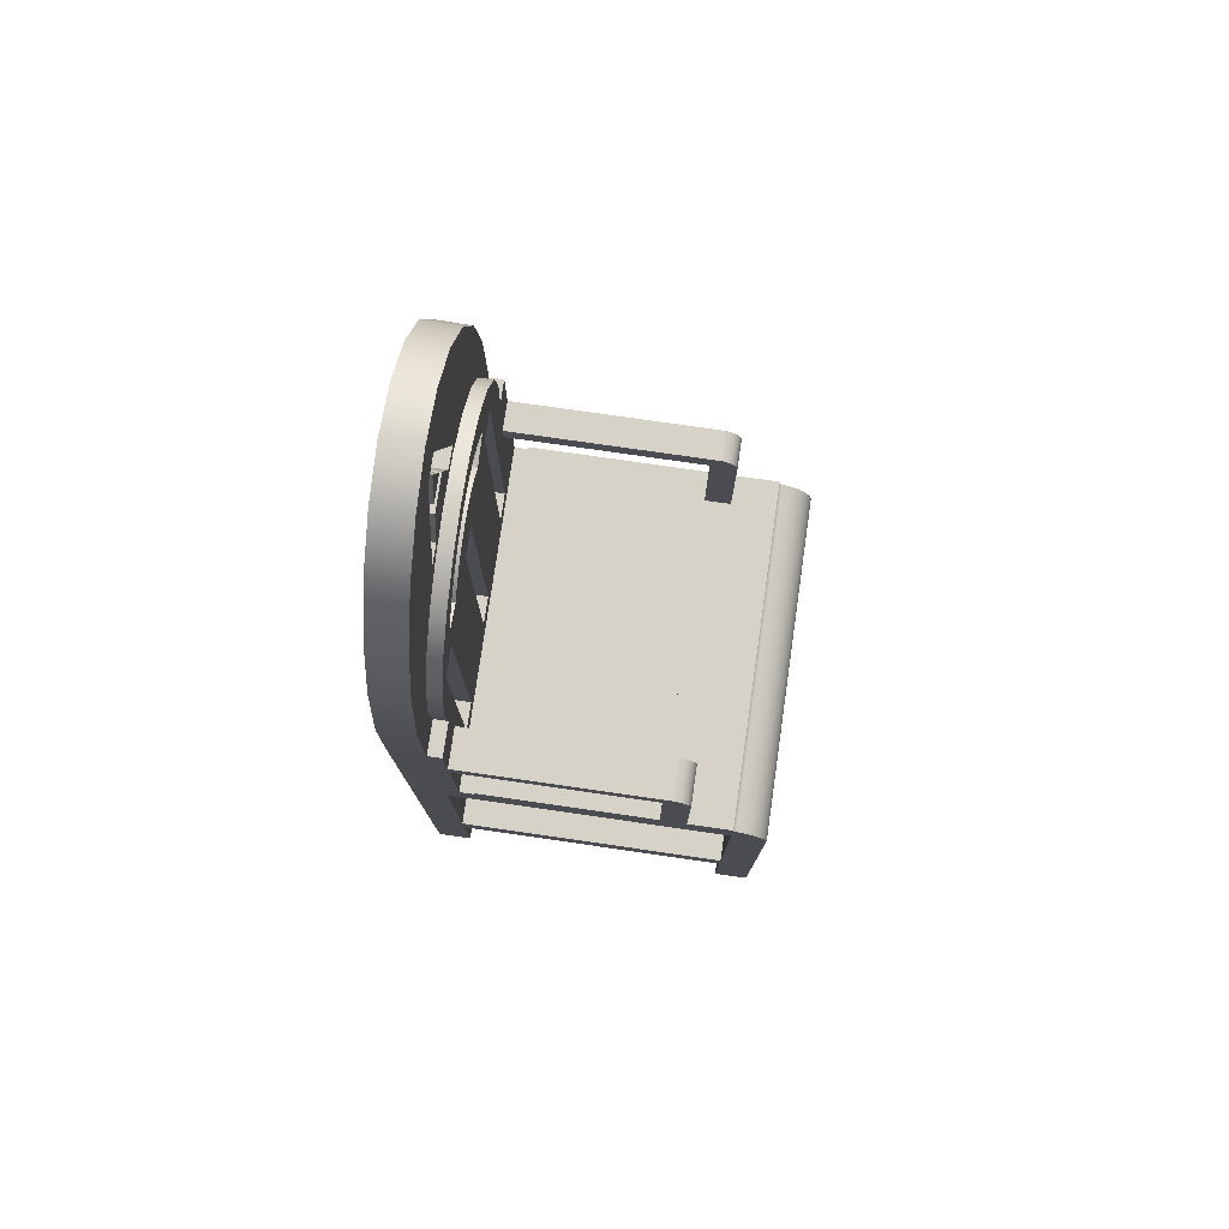
<metadata>
{"format":"obj","ext":"obj","renderer":"f3d","projection":"perspective","resolution":1024,"background":"white","views":[{"elev":77.3,"azim":98.2,"up":"+Y"}]}
</metadata>
<code>
v -0.1628 -0.506 -0.2117
v -0.1301 -0.4108 -0.2117
v -0.1301 -0.506 -0.2117
v -0.1301 -0.3824 -0.2117
v -0.1301 -0.1789 -0.2117
v -0.1628 -0.1784 -0.2117
v 0.1316 -0.506 -0.2117
v 0.1643 -0.1784 -0.2117
v 0.1643 -0.506 -0.2117
v 0.1316 -0.1789 -0.2117
v 0.1316 -0.4108 -0.2117
v 0.1316 -0.3824 -0.2117
v 0.1316 -0.4108 -0.179
v -0.1301 -0.4108 -0.179
v -0.1301 -0.506 -0.179
v -0.1628 -0.506 -0.179
v -0.1628 -0.1396 -0.1127
v -0.1628 -0.1396 -0.1371
v -0.1628 -0.1396 0.05591
v -0.1628 -0.0269 -0.1371
v -0.1628 -0.0269 -0.1127
v -0.1628 -0.1461 0.06963
v -0.1628 -0.1461 -0.179
v -0.1628 -0.1472 -0.1829
v -0.1628 -0.1461 0.05591
v -0.1628 -0.1396 -0.179
v -0.1628 -0.4108 -0.179
v -0.1628 -0.3824 -0.179
v -0.1628 -0.3824 0.08272
v -0.1628 -0.1789 -0.179
v -0.1628 0.05996 0.1154
v -0.1628 -0.506 0.08272
v -0.1628 -0.506 0.1154
v -0.1628 -0.4108 0.08272
v -0.1628 -0.1789 0.08272
v -0.1628 -0.1745 -0.2106
v -0.1628 -0.1708 -0.2091
v -0.1628 -0.1672 -0.2073
v -0.1628 -0.1638 -0.2051
v -0.1628 -0.1606 -0.2027
v -0.1628 -0.1576 -0.1999
v -0.1628 -0.1549 -0.1969
v -0.1628 -0.1525 -0.1937
v -0.1628 -0.1504 -0.1903
v -0.1628 -0.1486 -0.1866
v -0.1628 -0.0269 0.06963
v -0.1628 -0.008729 0.06963
v -0.1628 -0.02401 -0.1368
v -0.1628 -0.02121 -0.136
v -0.1628 -0.01854 -0.1349
v -0.1628 -0.01608 -0.1333
v -0.1628 -0.01387 -0.1315
v -0.1628 -0.01197 -0.1293
v -0.1628 -0.01042 -0.1268
v -0.1628 -0.00924 -0.1242
v -0.1628 -0.008729 -0.1127
v -0.1628 0.04858 0.08272
v -0.1628 0.05996 0.08272
v -0.1628 0.04858 0.06963
v -0.1628 -0.008729 -0.1223
v 0.1643 -0.1745 -0.2106
v 0.1643 -0.506 -0.179
v 0.1643 -0.4108 -0.179
v 0.1643 -0.3824 -0.179
v 0.1643 -0.4108 0.08272
v 0.1643 -0.1789 -0.179
v 0.1643 -0.1789 0.08272
v 0.1643 -0.1396 -0.179
v 0.1643 -0.1461 0.05591
v 0.1643 -0.1461 -0.179
v 0.1643 -0.1396 -0.1371
v 0.1643 -0.0269 -0.1371
v 0.1643 -0.1396 -0.1127
v 0.1643 -0.0269 -0.1127
v 0.1643 -0.02411 -0.1366
v 0.1643 -0.0269 0.06963
v 0.1643 -0.506 0.1154
v 0.1643 -0.506 0.08272
v 0.1643 0.05996 0.1154
v 0.1643 -0.3824 0.08272
v 0.1643 -0.1461 0.06963
v 0.1643 -0.1708 -0.2091
v 0.1643 -0.1672 -0.2073
v 0.1643 -0.1638 -0.2051
v 0.1643 -0.1606 -0.2027
v 0.1643 -0.1576 -0.1999
v 0.1643 -0.1549 -0.1969
v 0.1643 -0.1525 -0.1937
v 0.1643 -0.1504 -0.1903
v 0.1643 -0.1486 -0.1866
v 0.1643 -0.1472 -0.1829
v 0.1643 -0.008729 0.06963
v 0.1643 -0.02142 -0.1357
v 0.1643 -0.01888 -0.1344
v 0.1643 -0.01653 -0.1329
v 0.1643 -0.01441 -0.131
v 0.1643 -0.01257 -0.1288
v 0.1643 -0.01103 -0.1264
v 0.1643 -0.009832 -0.1239
v 0.1643 -0.00899 -0.1212
v 0.1643 -0.008729 -0.1127
v 0.1643 -0.008729 -0.1196
v 0.1643 0.04858 0.08272
v 0.1643 0.04858 0.06963
v 0.1643 0.05996 0.08272
v 0.1643 -0.1396 0.05591
v 0.1316 -0.506 -0.179
v -0.1301 -0.3824 -0.179
v 0.1316 -0.3824 -0.179
v -0.1352 -0.008729 -0.1223
v -0.1352 -0.008729 0.06963
v -0.1352 -0.00924 -0.1242
v -0.1352 -0.01042 -0.1268
v -0.1352 -0.01197 -0.1293
v -0.1352 -0.01387 -0.1315
v -0.1352 -0.01608 -0.1333
v -0.1352 -0.01854 -0.1349
v -0.1352 -0.02121 -0.136
v -0.1352 -0.02401 -0.1368
v -0.1352 -0.0269 -0.1371
v -0.1352 -0.1396 -0.1371
v 0.1273 -0.1396 -0.1371
v 0.1273 -0.1396 -0.1127
v -0.1352 -0.1396 -0.1127
v -0.1301 -0.4108 0.08272
v -0.1301 -0.506 0.08272
v -0.1301 -0.506 0.1154
v 0.1333 0.04858 0.08272
v 0.1631 0.1396 0.08272
v 0.1491 0.2155 0.08272
v 0.136 0.0901 0.08272
v 0.03708 0.2125 0.08272
v 0.04734 0.2236 0.08272
v 0.07463 0.1946 0.08272
v 0.02894 0.2236 0.08272
v -0.004064 0.2187 0.08272
v 0.01709 0.261 0.08272
v -0.01562 0.261 0.08272
v -0.02842 0.2236 0.08272
v -0.04521 0.2125 0.08272
v -0.04788 0.2236 0.08272
v -0.08275 0.1946 0.08272
v -0.1441 0.0901 0.08272
v -0.1415 0.04858 0.08272
v -0.1476 0.2155 0.08272
v -0.1615 0.1396 0.08272
v 0.1236 0.2818 0.08272
v 0.1263 0.1306 0.08272
v 0.1053 0.1665 0.08272
v 0.0884 0.3332 0.08272
v 0.04637 0.3657 0.08272
v 0.01369 0.3283 0.08272
v 0.000777 0.3769 0.08272
v -0.01029 0.3283 0.08272
v -0.04482 0.3657 0.08272
v -0.08685 0.3332 0.08272
v -0.1134 0.1665 0.08272
v -0.122 0.2818 0.08272
v -0.1345 0.1306 0.08272
v -0.1415 0.04858 0.06963
v 0.1263 0.1306 0.06963
v 0.1116 0.1248 0.06963
v 0.1053 0.1665 0.06963
v 0.1116 -0.1238 0.06963
v 0.08542 0.1248 0.06963
v 0.07463 0.1946 0.06963
v 0.08026 0.1514 0.06963
v 0.07059 0.1645 0.06963
v 0.03708 0.2125 0.06963
v 0.05884 0.1758 0.06963
v 0.04535 0.1849 0.06963
v 0.0305 0.1917 0.06963
v -0.004064 0.2187 0.06963
v 0.01472 0.1958 0.06963
v -0.001526 0.1972 0.06963
v -0.01776 0.1958 0.06963
v -0.04521 0.2125 0.06963
v -0.03354 0.1917 0.06963
v -0.04839 0.1849 0.06963
v -0.08275 0.1946 0.06963
v -0.06189 0.1758 0.06963
v -0.07364 0.1645 0.06963
v -0.08331 0.1514 0.06963
v -0.1134 0.1665 0.06963
v -0.08513 0.1235 0.06963
v -0.08513 -0.1251 0.06963
v -0.1113 0.1235 0.06963
v 0.0204 0.1656 0.06963
v 0.01317 0.1249 0.06963
v 0.01008 0.1679 0.06963
v 0.01317 -0.1238 0.06963
v -0.013 0.1249 0.06963
v -0.000466 0.1687 0.06963
v -0.01101 0.1679 0.06963
v -0.02132 0.1656 0.06963
v 0.1273 -0.008729 0.06963
v 0.1333 0.04858 0.06963
v 0.136 0.0901 0.06963
v 0.1273 -0.0269 0.06963
v 0.08542 -0.1238 0.06963
v 0.05515 0.1425 0.06963
v 0.04783 0.1502 0.06963
v 0.03948 0.1566 0.06963
v 0.03027 0.1618 0.06963
v -0.013 -0.1238 0.06963
v -0.0312 0.1618 0.06963
v -0.04041 0.1566 0.06963
v -0.04876 0.1502 0.06963
v -0.05608 0.1425 0.06963
v -0.1113 -0.1251 0.06963
v -0.1352 -0.0269 0.06963
v -0.1345 0.1306 0.06963
v -0.1441 0.0901 0.06963
v 0.1273 -0.008729 -0.1196
v 0.1316 -0.506 0.08272
v 0.1316 -0.506 0.1154
v 0.1316 -0.4108 0.08272
v 0.1273 -0.0269 -0.1371
v 0.1273 -0.02411 -0.1366
v 0.1273 -0.02142 -0.1357
v 0.1273 -0.01888 -0.1344
v 0.1273 -0.01653 -0.1329
v 0.1273 -0.01441 -0.131
v 0.1273 -0.01257 -0.1288
v 0.1273 -0.01103 -0.1264
v 0.1273 -0.009832 -0.1239
v 0.1273 -0.00899 -0.1212
v -0.1301 -0.3824 0.08272
v 0.1316 -0.3824 0.08272
v -0.1352 -0.0269 -0.1127
v 0.1273 -0.0269 -0.1127
v -0.1301 -0.4108 0.1154
v 0.1316 -0.4108 0.1154
v -0.1301 -0.1789 -0.179
v 0.1316 -0.1789 -0.179
v -0.1301 -0.1789 0.08272
v 0.1316 -0.1789 0.1154
v -0.1301 -0.1789 0.1154
v 0.1316 -0.1789 0.08272
v -0.1301 -0.3824 0.1154
v 0.1316 -0.3824 0.1154
v -0.08513 0.1235 0.1154
v -0.1113 0.1235 0.1154
v -0.1113 -0.1251 0.1154
v -0.08513 -0.1251 0.1154
v 0.08542 -0.1238 0.1154
v 0.1116 -0.1238 0.1154
v 0.1116 0.1248 0.1154
v 0.08542 0.1248 0.1154
v 0.01317 0.1249 0.1154
v -0.013 0.1249 0.1154
v -0.013 -0.1238 0.1154
v 0.01317 -0.1238 0.1154
v 0.05515 0.1425 0.1154
v 0.08026 0.1514 0.1154
v 0.04783 0.1502 0.1154
v 0.07059 0.1645 0.1154
v 0.03948 0.1566 0.1154
v 0.05884 0.1758 0.1154
v 0.03027 0.1618 0.1154
v 0.04535 0.1849 0.1154
v 0.0204 0.1656 0.1154
v 0.0305 0.1917 0.1154
v 0.01008 0.1679 0.1154
v 0.01472 0.1958 0.1154
v -0.000466 0.1687 0.1154
v -0.001526 0.1972 0.1154
v -0.01101 0.1679 0.1154
v -0.01776 0.1958 0.1154
v -0.02132 0.1656 0.1154
v -0.03354 0.1917 0.1154
v -0.0312 0.1618 0.1154
v -0.04839 0.1849 0.1154
v -0.04041 0.1566 0.1154
v -0.06189 0.1758 0.1154
v -0.04876 0.1502 0.1154
v -0.07364 0.1645 0.1154
v -0.05608 0.1425 0.1154
v -0.08331 0.1514 0.1154
v 0.0884 0.3363 0.1154
v 0.1236 0.2843 0.1154
v 0.1491 0.2173 0.1154
v 0.04637 0.3693 0.1154
v 0.04734 0.2236 0.1154
v 0.01369 0.3283 0.1154
v 0.000777 0.3806 0.1154
v -0.01029 0.3283 0.1154
v -0.04482 0.3693 0.1154
v -0.04788 0.2236 0.1154
v -0.08685 0.3363 0.1154
v -0.122 0.2843 0.1154
v 0.02894 0.2236 0.1154
v 0.01709 0.261 0.1154
v -0.01562 0.261 0.1154
v -0.02842 0.2236 0.1154
v 0.1631 0.1405 0.1154
v -0.1476 0.2173 0.1154
v -0.1615 0.1405 0.1154
v -0.1628 -0.008212 -0.1156
v -0.1628 -0.008471 -0.1214
v -0.1628 -0.008126 -0.1185
v 0.1643 -0.008521 -0.1184
v 0.1643 -0.008433 -0.1155
v -0.01041 0.2762 0.08272
v 0.002138 0.3131 0.08272
v 0.01369 0.2762 0.08272
v -0.01041 0.2762 0.1154
v 0.01369 0.2762 0.1154
v 0.002138 0.3131 0.1154
v -0.005975 0.2762 0.1021
v -0.005975 0.2762 0.089
v 0.007111 0.2762 0.089
v 0.007111 0.2762 0.1021
v -0.005975 0.2566 0.089
v 0.007111 0.2566 0.1021
v -0.005975 0.2566 0.1021
v 0.007111 0.2566 0.089
g SketchUp_ID2
f 1 2 3
f 2 1 4
f 4 1 5
f 5 1 6
f 7 8 9
f 8 7 10
f 8 10 6
f 10 7 11
f 10 11 12
f 6 10 5
f 2 12 11
f 12 2 4
f 2 13 14
f 13 2 11
f 2 15 3
f 15 2 14
f 1 15 16
f 15 1 3
f 17 18 19
f 18 17 20
f 20 17 21
f 22 23 24
f 23 22 25
f 23 25 19
f 23 19 26
f 26 19 18
f 27 1 16
f 1 27 6
f 6 27 28
f 28 27 29
f 6 28 30
f 31 32 33
f 32 31 34
f 34 31 29
f 34 29 27
f 29 31 35
f 35 31 22
f 35 22 30
f 30 22 6
f 6 22 36
f 36 22 37
f 37 22 38
f 38 22 39
f 39 22 40
f 40 22 41
f 41 22 42
f 42 22 43
f 43 22 44
f 44 22 45
f 45 22 24
f 22 31 46
f 46 31 47
f 46 47 21
f 21 47 20
f 20 47 48
f 48 47 49
f 49 47 50
f 50 47 51
f 51 47 52
f 52 47 53
f 53 47 54
f 54 47 55
f 55 47 56
f 47 31 57
f 57 31 58
f 59 47 57
f 60 55 56
f 6 61 8
f 61 6 36
f 8 62 9
f 62 8 63
f 63 8 64
f 63 64 65
f 64 8 66
f 66 8 67
f 68 69 70
f 69 68 71
f 72 73 71
f 73 72 74
f 74 72 75
f 74 75 76
f 65 77 78
f 77 65 79
f 79 65 80
f 80 65 64
f 79 80 67
f 79 67 81
f 81 67 8
f 81 8 61
f 81 61 82
f 81 82 83
f 81 83 84
f 81 84 85
f 81 85 86
f 81 86 87
f 81 87 88
f 81 88 89
f 81 89 90
f 81 90 91
f 81 91 70
f 81 70 69
f 79 81 76
f 79 76 92
f 92 76 75
f 92 75 93
f 92 93 94
f 92 94 95
f 92 95 96
f 92 96 97
f 92 97 98
f 92 98 99
f 92 99 100
f 92 100 101
f 101 100 102
f 79 92 103
f 103 92 104
f 79 103 105
f 69 73 106
f 73 69 71
f 7 62 107
f 62 7 9
f 13 7 107
f 7 13 11
f 108 13 109
f 13 108 14
f 27 15 14
f 15 27 16
f 110 47 111
f 47 110 56
f 56 110 60
f 110 55 60
f 55 110 112
f 112 54 55
f 54 112 113
f 113 53 54
f 53 113 114
f 114 52 53
f 52 114 115
f 51 115 116
f 115 51 52
f 50 116 117
f 116 50 51
f 49 117 118
f 117 49 50
f 48 118 119
f 118 48 49
f 20 119 120
f 119 20 48
f 18 120 121
f 120 18 20
f 68 122 71
f 122 68 121
f 121 68 18
f 18 68 26
f 73 19 106
f 19 73 17
f 17 73 123
f 17 123 124
f 124 123 122
f 124 122 121
f 23 68 70
f 68 23 26
f 91 23 70
f 23 91 24
f 90 24 91
f 24 90 45
f 89 45 90
f 45 89 44
f 88 44 89
f 44 88 43
f 87 43 88
f 43 87 42
f 86 42 87
f 42 86 41
f 40 86 85
f 86 40 41
f 39 85 84
f 85 39 40
f 38 84 83
f 84 38 39
f 37 83 82
f 83 37 38
f 36 82 61
f 82 36 37
f 27 125 34
f 125 27 14
f 32 125 126
f 125 32 34
f 32 127 33
f 127 32 126
f 128 105 103
f 105 128 129
f 129 128 130
f 130 128 131
f 132 133 134
f 133 132 135
f 135 132 136
f 135 136 137
f 137 136 138
f 138 136 139
f 139 136 140
f 139 140 141
f 141 140 142
f 57 143 144
f 143 57 145
f 145 57 146
f 146 57 58
f 131 147 130
f 147 131 148
f 147 148 149
f 147 149 150
f 150 149 134
f 150 134 151
f 151 134 133
f 151 133 152
f 151 152 153
f 153 152 154
f 153 154 155
f 155 154 141
f 155 141 156
f 156 141 142
f 156 142 157
f 156 157 158
f 158 157 159
f 158 159 145
f 145 159 143
f 160 57 144
f 57 160 59
f 161 162 163
f 162 161 164
f 163 162 165
f 163 165 166
f 166 165 167
f 166 167 168
f 166 168 169
f 169 168 170
f 169 170 171
f 169 171 172
f 169 172 173
f 173 172 174
f 173 174 175
f 173 175 176
f 173 176 177
f 177 176 178
f 177 178 179
f 177 179 180
f 180 179 181
f 180 181 182
f 180 182 183
f 180 183 184
f 184 183 185
f 185 183 186
f 184 185 187
f 188 189 190
f 189 188 191
f 190 189 192
f 190 192 193
f 193 192 194
f 194 192 195
f 196 104 92
f 104 196 197
f 197 161 198
f 161 197 196
f 81 199 76
f 199 81 164
f 164 81 22
f 199 164 196
f 196 164 161
f 164 22 200
f 200 22 191
f 200 191 165
f 165 191 167
f 167 191 201
f 201 191 202
f 202 191 203
f 203 191 204
f 204 191 188
f 191 22 205
f 205 22 186
f 205 186 192
f 192 186 195
f 195 186 206
f 206 186 207
f 207 186 208
f 208 186 209
f 209 186 183
f 186 22 210
f 210 22 211
f 210 211 187
f 187 211 184
f 184 211 212
f 211 22 46
f 47 160 111
f 160 47 59
f 212 111 213
f 111 212 211
f 213 111 160
f 101 196 92
f 196 101 214
f 214 101 102
f 104 128 103
f 128 104 197
f 215 77 216
f 77 215 78
f 215 65 78
f 65 215 217
f 13 65 217
f 65 13 63
f 13 62 63
f 62 13 107
f 122 72 71
f 72 122 218
f 218 75 72
f 75 218 219
f 219 93 75
f 93 219 220
f 220 94 93
f 94 220 221
f 221 95 94
f 95 221 222
f 222 96 95
f 96 222 223
f 96 224 97
f 224 96 223
f 97 225 98
f 225 97 224
f 98 226 99
f 226 98 225
f 99 227 100
f 227 99 226
f 100 214 102
f 214 100 227
f 12 108 109
f 108 12 4
f 108 125 14
f 125 108 228
f 229 13 217
f 13 229 109
f 120 124 121
f 124 120 230
f 230 120 211
f 211 120 111
f 111 120 119
f 111 119 118
f 111 118 117
f 111 117 116
f 111 116 115
f 111 115 114
f 111 114 113
f 111 113 112
f 111 112 110
f 231 73 74
f 73 231 123
f 231 122 123
f 122 231 218
f 218 231 219
f 219 231 199
f 219 199 196
f 219 196 220
f 220 196 221
f 221 196 222
f 222 196 223
f 223 196 224
f 224 196 225
f 225 196 226
f 226 196 227
f 227 196 214
f 21 124 230
f 124 21 17
f 19 69 106
f 69 19 25
f 125 127 126
f 127 125 232
f 173 140 136
f 140 173 177
f 177 142 140
f 142 177 180
f 180 157 142
f 157 180 184
f 157 212 159
f 212 157 184
f 159 213 143
f 213 159 212
f 143 160 144
f 160 143 213
f 198 128 197
f 128 198 131
f 161 131 198
f 131 161 148
f 163 148 161
f 148 163 149
f 163 134 149
f 134 163 166
f 166 132 134
f 132 166 169
f 169 136 132
f 136 169 173
f 21 211 46
f 211 21 230
f 231 76 199
f 76 231 74
f 69 22 81
f 22 69 25
f 233 215 216
f 215 233 217
f 5 108 4
f 108 5 234
f 235 12 109
f 12 235 10
f 228 28 29
f 28 228 108
f 125 229 217
f 229 125 228
f 64 229 80
f 229 64 109
f 125 233 232
f 233 125 217
f 30 108 234
f 108 30 28
f 30 236 35
f 5 235 234
f 235 5 10
f 236 237 238
f 237 236 239
f 239 236 67
f 67 236 66
f 66 236 30
f 66 30 234
f 66 234 235
f 235 64 66
f 64 235 109
f 29 236 228
f 236 29 35
f 229 240 241
f 240 229 228
f 229 67 80
f 67 229 239
f 237 229 241
f 229 237 239
f 236 240 228
f 240 236 238
g SketchUp_ID15
f 187 242 243
f 242 187 185
f 185 187 242
f 243 242 187
f 187 244 210
f 244 187 243
f 243 187 244
f 210 244 187
f 242 186 245
f 186 242 185
f 185 242 186
f 245 186 242
f 186 244 245
f 244 186 210
f 210 186 244
f 245 244 186
g SketchUp_ID28
f 164 246 247
f 246 164 200
f 200 164 246
f 247 246 164
f 248 164 247
f 164 248 162
f 162 248 164
f 247 164 248
f 165 246 200
f 246 165 249
f 249 165 246
f 200 246 165
f 165 248 249
f 248 165 162
f 162 165 248
f 249 248 165
g SketchUp_ID36
f 192 250 251
f 250 192 189
f 189 192 250
f 251 250 192
f 192 252 205
f 252 192 251
f 251 192 252
f 205 252 192
f 250 191 253
f 191 250 189
f 189 250 191
f 253 191 250
f 191 252 253
f 252 191 205
f 205 191 252
f 253 252 191
g SketchUp_ID44
f 167 254 255
f 254 167 201
f 202 254 201
f 254 202 256
f 257 167 255
f 167 257 168
f 202 258 256
f 258 202 203
f 170 257 259
f 257 170 168
f 203 260 258
f 260 203 204
f 171 259 261
f 259 171 170
f 204 262 260
f 262 204 188
f 172 261 263
f 261 172 171
f 188 264 262
f 264 188 190
f 174 263 265
f 263 174 172
f 190 266 264
f 266 190 193
f 175 265 267
f 265 175 174
f 193 268 266
f 268 193 194
f 176 267 269
f 267 176 175
f 194 270 268
f 270 194 195
f 178 269 271
f 269 178 176
f 195 272 270
f 272 195 206
f 179 271 273
f 271 179 178
f 206 274 272
f 274 206 207
f 181 273 275
f 273 181 179
f 207 276 274
f 276 207 208
f 182 275 277
f 275 182 181
f 276 209 278
f 209 276 208
f 182 279 183
f 279 182 277
f 209 279 278
f 279 209 183
g SketchUp_ID52
f 280 281 147
f 147 281 280
f 281 282 147
f 147 282 281
f 280 147 150
f 150 147 280
f 264 250 262
f 250 264 251
f 251 264 266
f 251 266 268
f 251 268 270
f 251 270 252
f 280 248 281
f 248 280 249
f 249 280 283
f 249 283 255
f 249 255 246
f 255 283 257
f 257 283 259
f 259 283 284
f 284 283 285
f 285 283 286
f 285 286 287
f 287 286 288
f 287 288 289
f 289 288 290
f 289 290 273
f 273 290 275
f 275 290 277
f 277 290 279
f 279 290 242
f 242 290 243
f 243 290 291
f 243 291 244
f 284 261 259
f 261 284 292
f 261 292 263
f 263 292 265
f 265 292 293
f 265 293 294
f 265 294 267
f 267 294 269
f 269 294 295
f 269 295 271
f 271 295 289
f 271 289 273
f 79 216 77
f 216 79 296
f 216 296 282
f 216 282 237
f 216 237 241
f 216 241 233
f 281 237 282
f 237 281 247
f 237 247 238
f 247 281 248
f 238 247 246
f 238 246 253
f 253 246 255
f 253 255 254
f 253 254 256
f 253 256 258
f 253 258 260
f 253 260 262
f 253 262 250
f 238 253 252
f 238 252 245
f 245 252 270
f 245 270 272
f 245 272 274
f 245 274 276
f 245 276 278
f 245 278 279
f 245 279 242
f 238 245 244
f 238 244 291
f 238 291 297
f 238 297 240
f 240 297 232
f 232 33 127
f 33 232 297
f 33 297 298
f 33 298 31
f 240 233 241
f 233 240 232
f 232 240 233
f 241 233 240
f 31 298 33
f 298 297 33
f 297 232 33
f 127 33 232
f 232 297 240
f 240 297 238
f 297 291 238
f 291 244 238
f 244 245 238
f 242 279 245
f 279 278 245
f 278 276 245
f 276 274 245
f 274 272 245
f 272 270 245
f 270 252 245
f 245 252 238
f 252 253 238
f 250 262 253
f 262 260 253
f 260 258 253
f 258 256 253
f 256 254 253
f 254 255 253
f 255 246 253
f 253 246 238
f 246 247 238
f 248 281 247
f 238 247 237
f 247 281 237
f 282 237 281
f 233 241 216
f 241 237 216
f 237 282 216
f 282 296 216
f 296 79 216
f 77 216 79
f 273 289 271
f 289 295 271
f 271 295 269
f 295 294 269
f 269 294 267
f 267 294 265
f 294 293 265
f 293 292 265
f 265 292 263
f 263 292 261
f 292 284 261
f 259 261 284
f 244 291 243
f 291 290 243
f 243 290 242
f 242 290 279
f 279 290 277
f 277 290 275
f 275 290 273
f 273 290 289
f 290 288 289
f 289 288 287
f 288 286 287
f 287 286 285
f 286 283 285
f 285 283 284
f 284 283 259
f 259 283 257
f 257 283 255
f 246 255 249
f 255 283 249
f 283 280 249
f 249 280 248
f 281 248 280
f 252 270 251
f 270 268 251
f 268 266 251
f 266 264 251
f 251 264 250
f 262 250 264
f 147 282 130
f 130 282 147
f 150 283 280
f 280 283 150
f 151 286 283
f 283 286 151
f 153 288 286
f 286 288 153
f 155 290 288
f 288 290 155
f 290 156 291
f 291 156 290
f 291 145 297
f 297 145 291
f 297 146 298
f 298 146 297
f 298 58 31
f 31 58 298
f 296 79 129
f 129 79 296
f 282 296 130
f 130 296 282
f 151 283 150
f 150 283 151
f 153 286 151
f 151 286 153
f 155 288 153
f 153 288 155
f 156 290 155
f 155 290 156
f 156 158 291
f 291 158 156
f 291 158 145
f 145 158 291
f 297 145 146
f 146 145 297
f 298 146 58
f 58 146 298
f 129 79 105
f 105 79 129
f 130 296 129
f 129 296 130
g SketchUp_ID60
f 299 60 56
f 60 299 300
f 300 299 301
g SketchUp_ID60
f 301 299 300
f 300 299 60
f 56 60 299
g SketchUp_ID70
f 302 101 102
f 101 302 303
g SketchUp_ID70
f 303 302 101
f 102 101 302
g SketchUp_ID76
f 304 305 306
g SketchUp_ID84
f 154 285 287
f 285 154 152
f 152 154 285
f 287 285 154
f 154 289 141
f 289 154 287
f 287 154 289
f 141 289 154
f 285 133 284
f 133 285 152
f 152 285 133
f 284 133 285
f 139 289 295
f 289 139 141
f 141 139 289
f 295 289 139
f 133 292 284
f 292 133 135
f 135 133 292
f 284 292 133
f 294 139 295
f 139 294 138
f 138 294 139
f 295 139 294
f 137 292 135
f 292 137 293
f 293 137 292
f 135 292 137
f 137 294 293
f 294 137 138
f 138 137 294
f 293 294 137
g SketchUp_ID92
f 307 308 309
g SketchUp_ID100
f 307 310 308
f 310 307 304
f 310 304 311
f 311 304 312
f 308 313 306
f 313 308 310
f 306 313 312
f 306 312 304
f 304 312 306
f 312 313 306
f 310 308 313
f 306 313 308
f 312 304 311
f 311 304 310
f 304 307 310
f 308 310 307
f 305 308 306
f 308 305 309
f 309 305 308
f 306 308 305
f 307 305 304
f 305 307 309
f 309 307 305
f 304 305 307
g SketchUp_ID108
f 314 315 316
f 315 314 317
f 317 314 315
f 316 315 314
f 310 315 313
f 315 310 316
f 316 310 315
f 313 315 310
f 311 316 314
f 316 311 310
f 310 311 316
f 314 316 311
f 314 312 317
f 312 314 311
f 311 314 312
f 317 312 314
f 312 315 317
f 315 312 313
f 313 312 315
f 317 315 312

</code>
